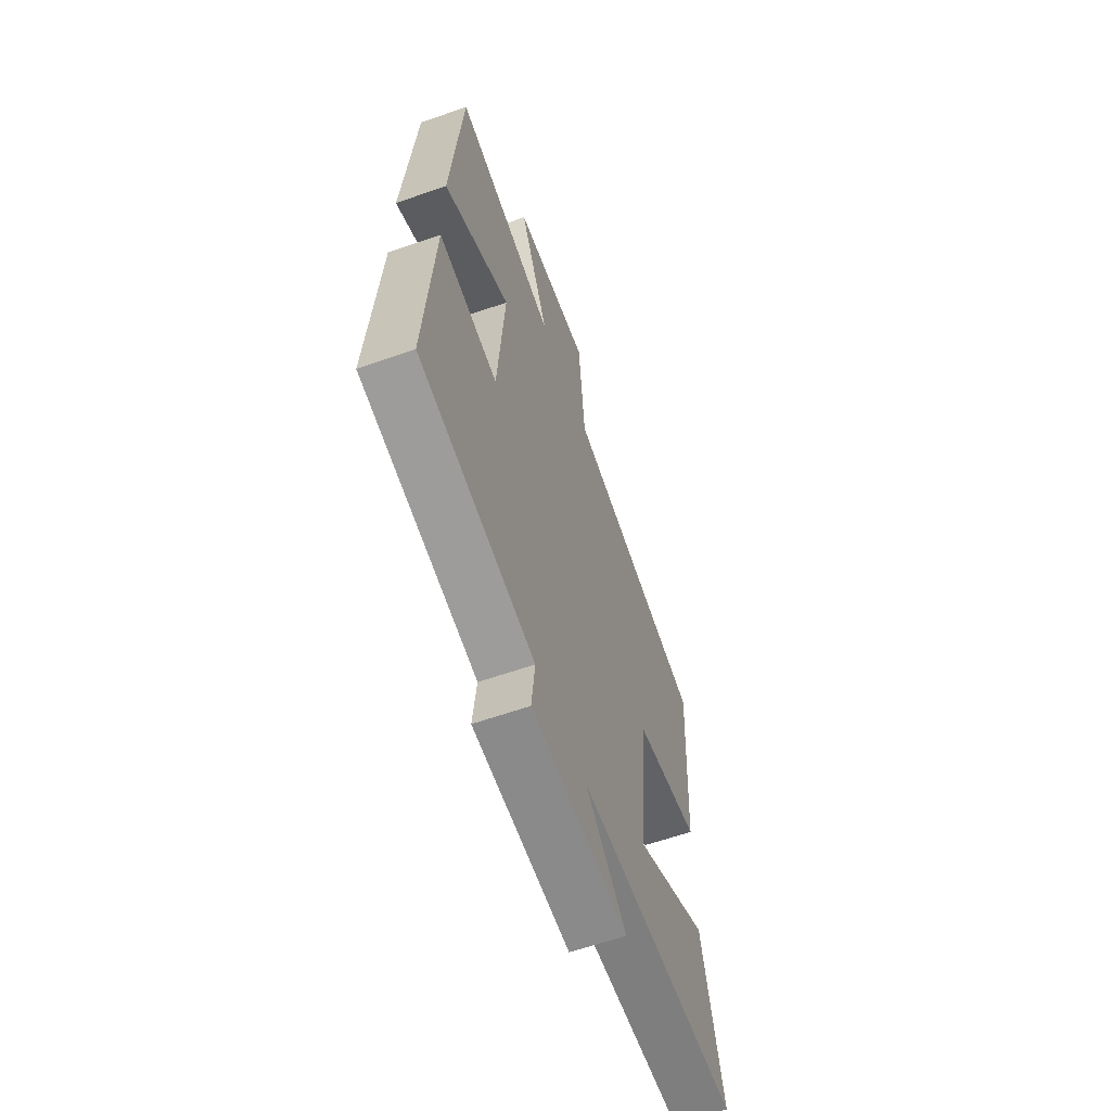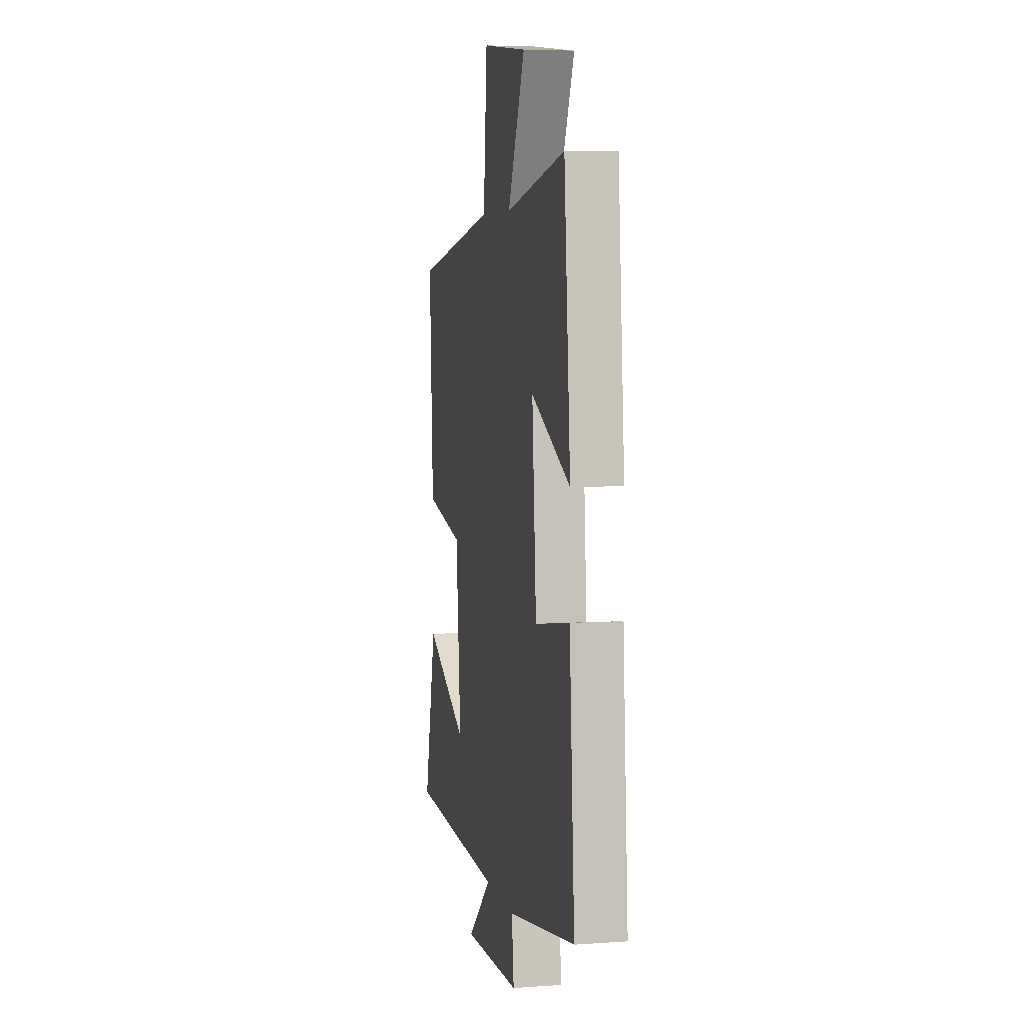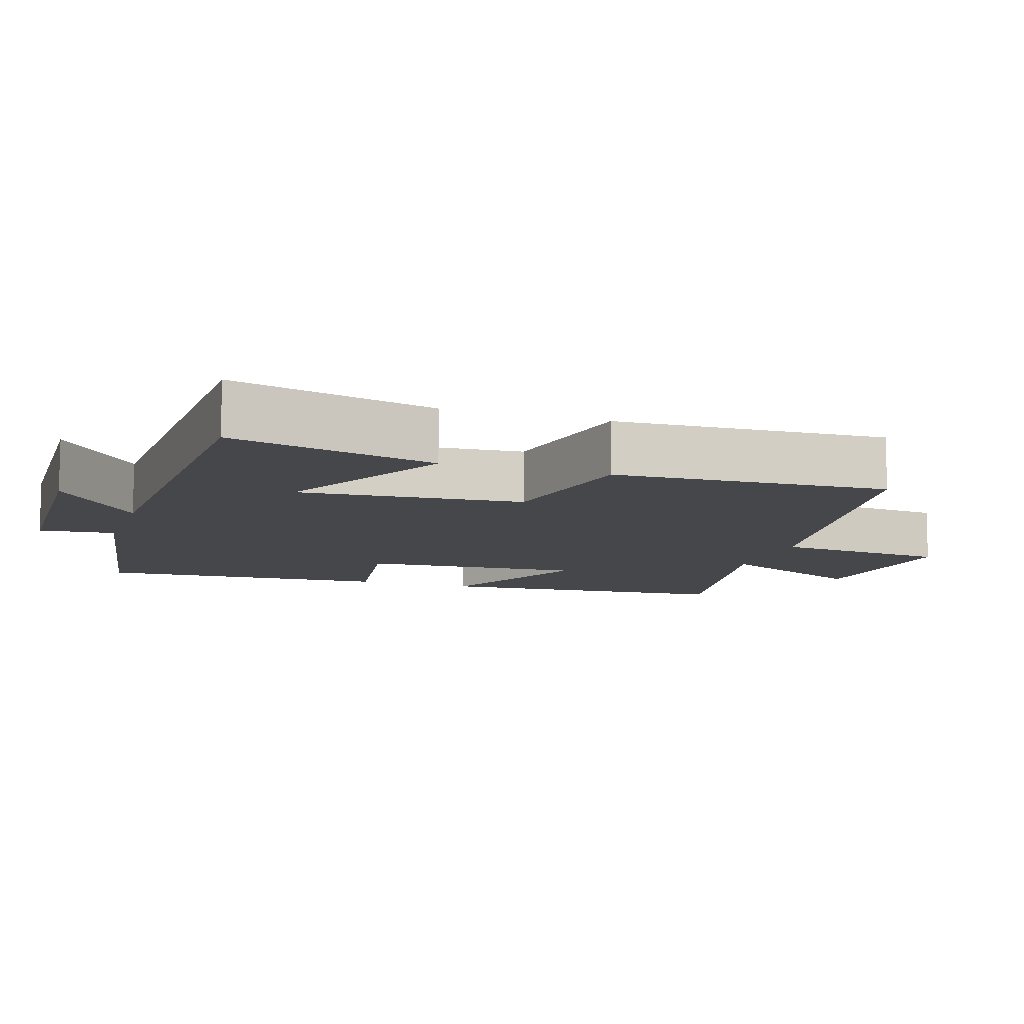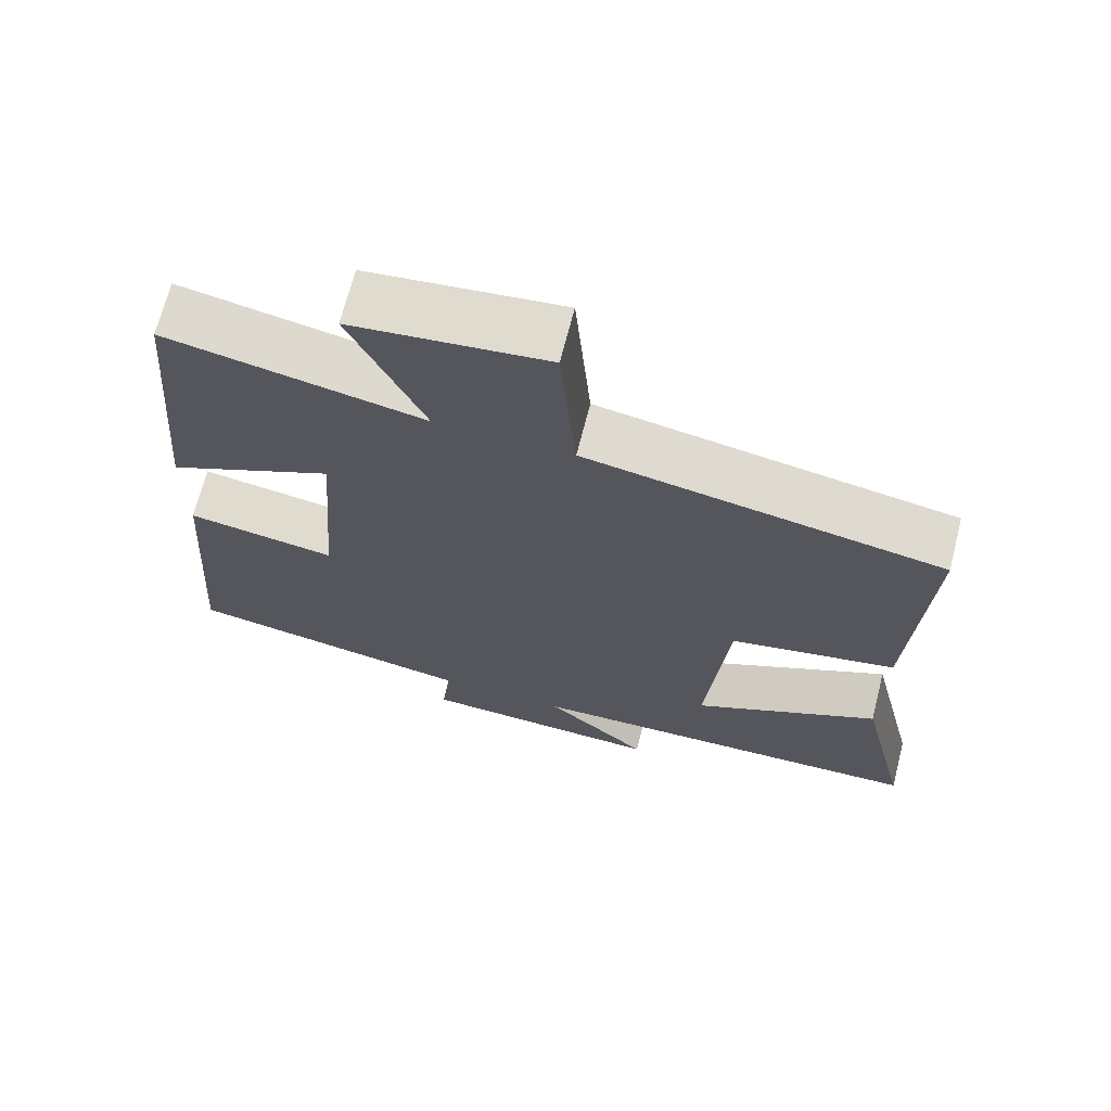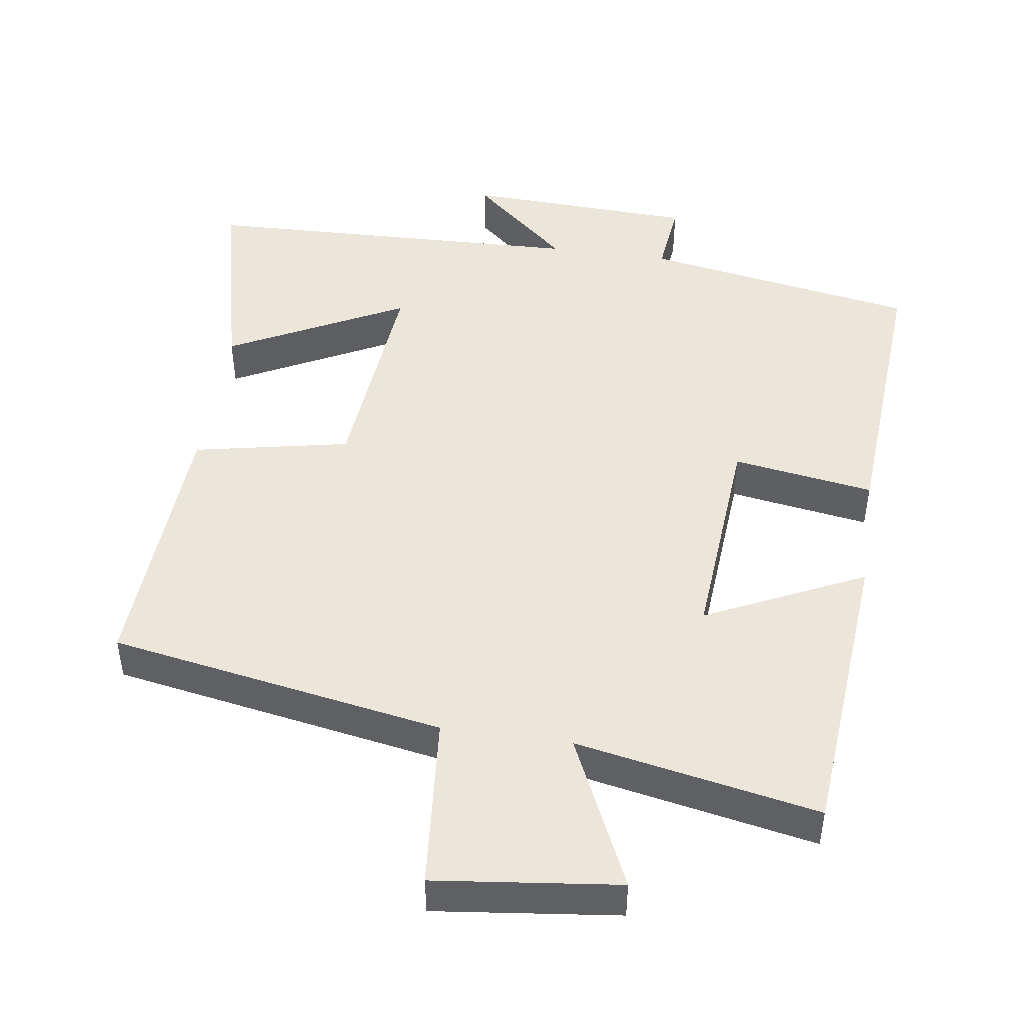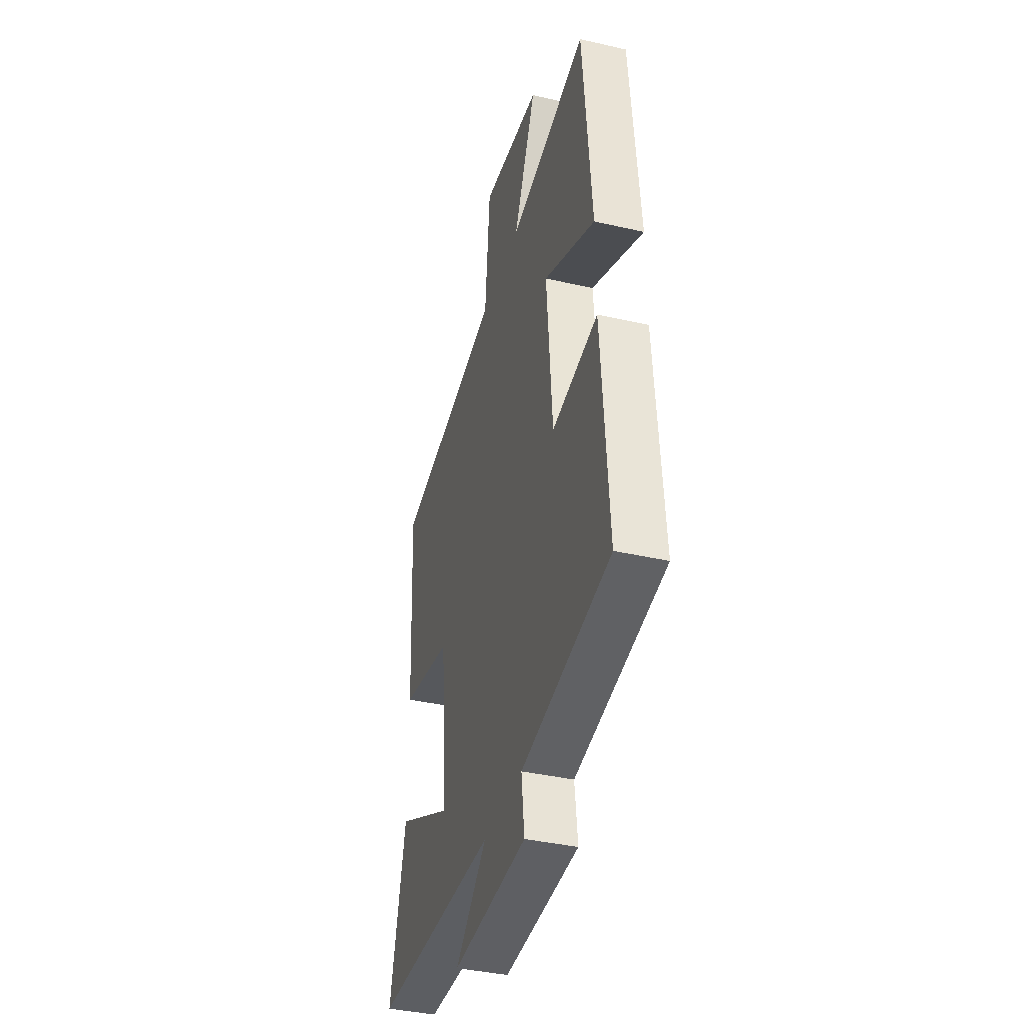
<metadata>
{"format":"obj","ext":"obj","renderer":"f3d","projection":"perspective","resolution":1024,"background":"white","views":[{"elev":-61.2,"azim":109.7,"up":"+Z"},{"elev":6.0,"azim":78.1,"up":"+Z"},{"elev":-10.2,"azim":-108.4,"up":"+Y"},{"elev":68.7,"azim":-165.7,"up":"+Z"},{"elev":46.9,"azim":8.2,"up":"+Y"},{"elev":-39.1,"azim":74.0,"up":"+Z"}]}
</metadata>
<code>
v -0.521 0.07 0.417
v -0.054 0.07 0.5
v -0.033 0.07 0.743
v 0.223 0.07 0.713
v 0.126 0.07 0.5
v 0.464 0.07 0.566
v 0.5 0.07 0.147
v 0.279 0.07 0.252
v 0.303 0.07 -0.056
v 0.5 0.07 -0.025
v 0.529 0.07 -0.433
v 0.146 0.07 -0.5
v 0.158 0.07 -0.606
v -0.164 0.07 -0.62
v -0.028 0.07 -0.5
v -0.568 0.07 -0.483
v -0.5 0.07 -0.195
v -0.254 0.07 -0.321
v -0.282 0.07 -0.009
v -0.5 0.07 0.035
v -0.521 0 0.417
v -0.054 0 0.5
v -0.033 0 0.743
v 0.223 0 0.713
v 0.126 0 0.5
v 0.464 0 0.566
v 0.5 0 0.147
v 0.279 0 0.252
v 0.303 0 -0.056
v 0.5 0 -0.025
v 0.529 0 -0.433
v 0.146 0 -0.5
v 0.158 0 -0.606
v -0.164 0 -0.62
v -0.028 0 -0.5
v -0.568 0 -0.483
v -0.5 0 -0.195
v -0.254 0 -0.321
v -0.282 0 -0.009
v -0.5 0 0.035
f 19 20 1 2
f 18 19 2
f 15 16 17 18
f 15 18 2
f 12 13 14 15
f 9 10 11 12
f 8 9 12 15
f 5 6 7 8
f 5 8 15 2
f 2 3 4 5
f 22 21 40 39
f 22 39 38
f 38 37 36 35
f 22 38 35
f 35 34 33 32
f 32 31 30 29
f 35 32 29 28
f 28 27 26 25
f 22 35 28 25
f 25 24 23 22
f 1 21 22 2
f 2 22 23 3
f 3 23 24 4
f 4 24 25 5
f 5 25 26 6
f 6 26 27 7
f 7 27 28 8
f 8 28 29 9
f 9 29 30 10
f 10 30 31 11
f 11 31 32 12
f 12 32 33 13
f 13 33 34 14
f 14 34 35 15
f 15 35 36 16
f 16 36 37 17
f 17 37 38 18
f 18 38 39 19
f 19 39 40 20
f 20 40 21 1

</code>
